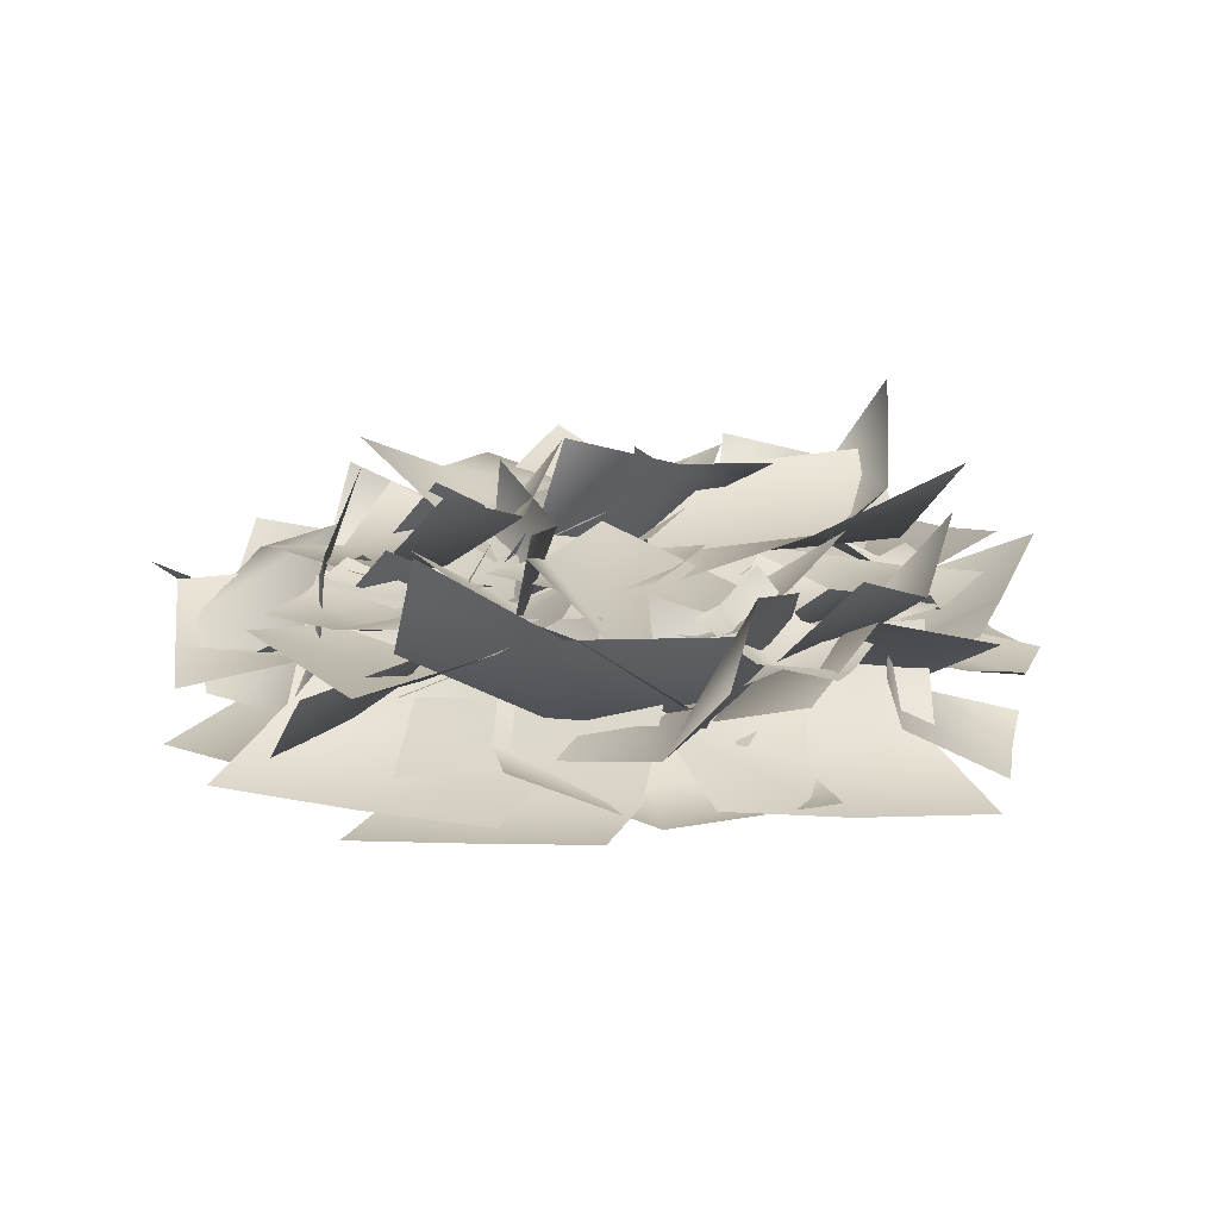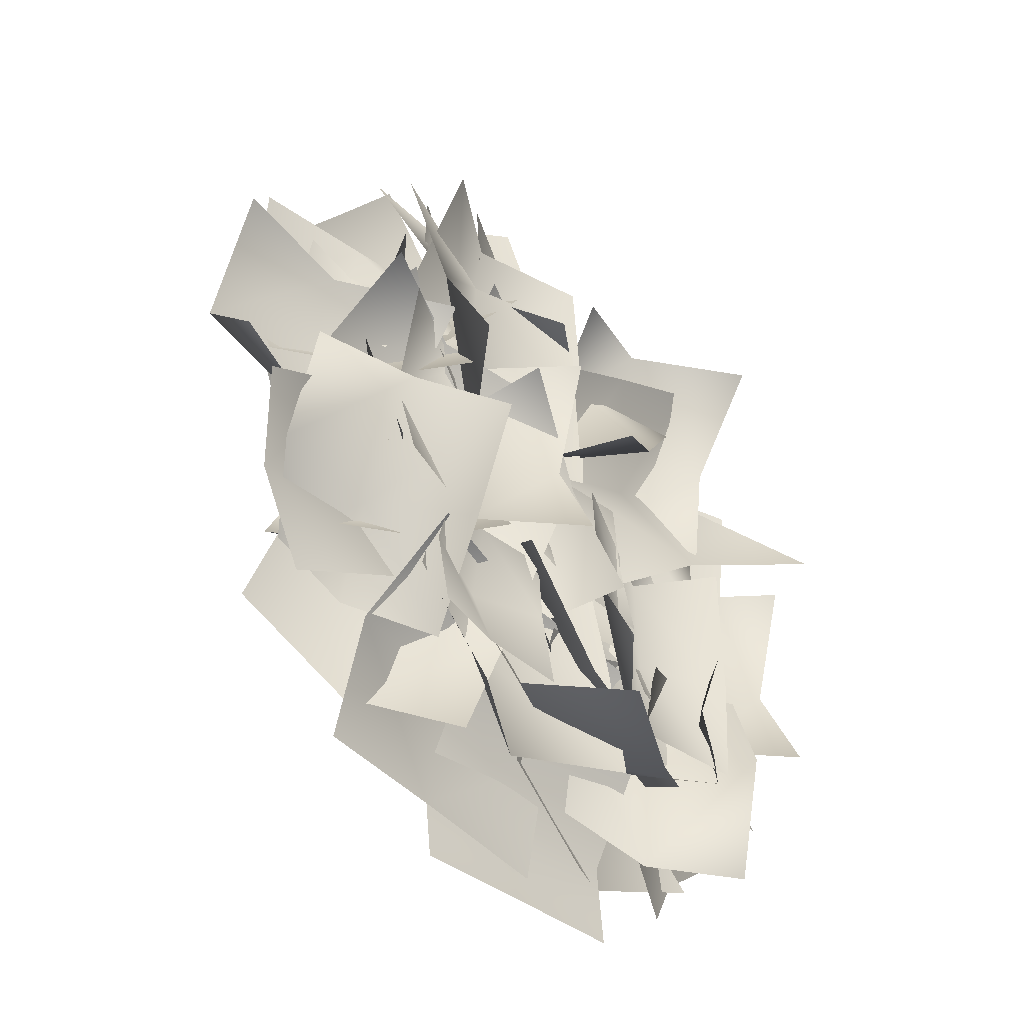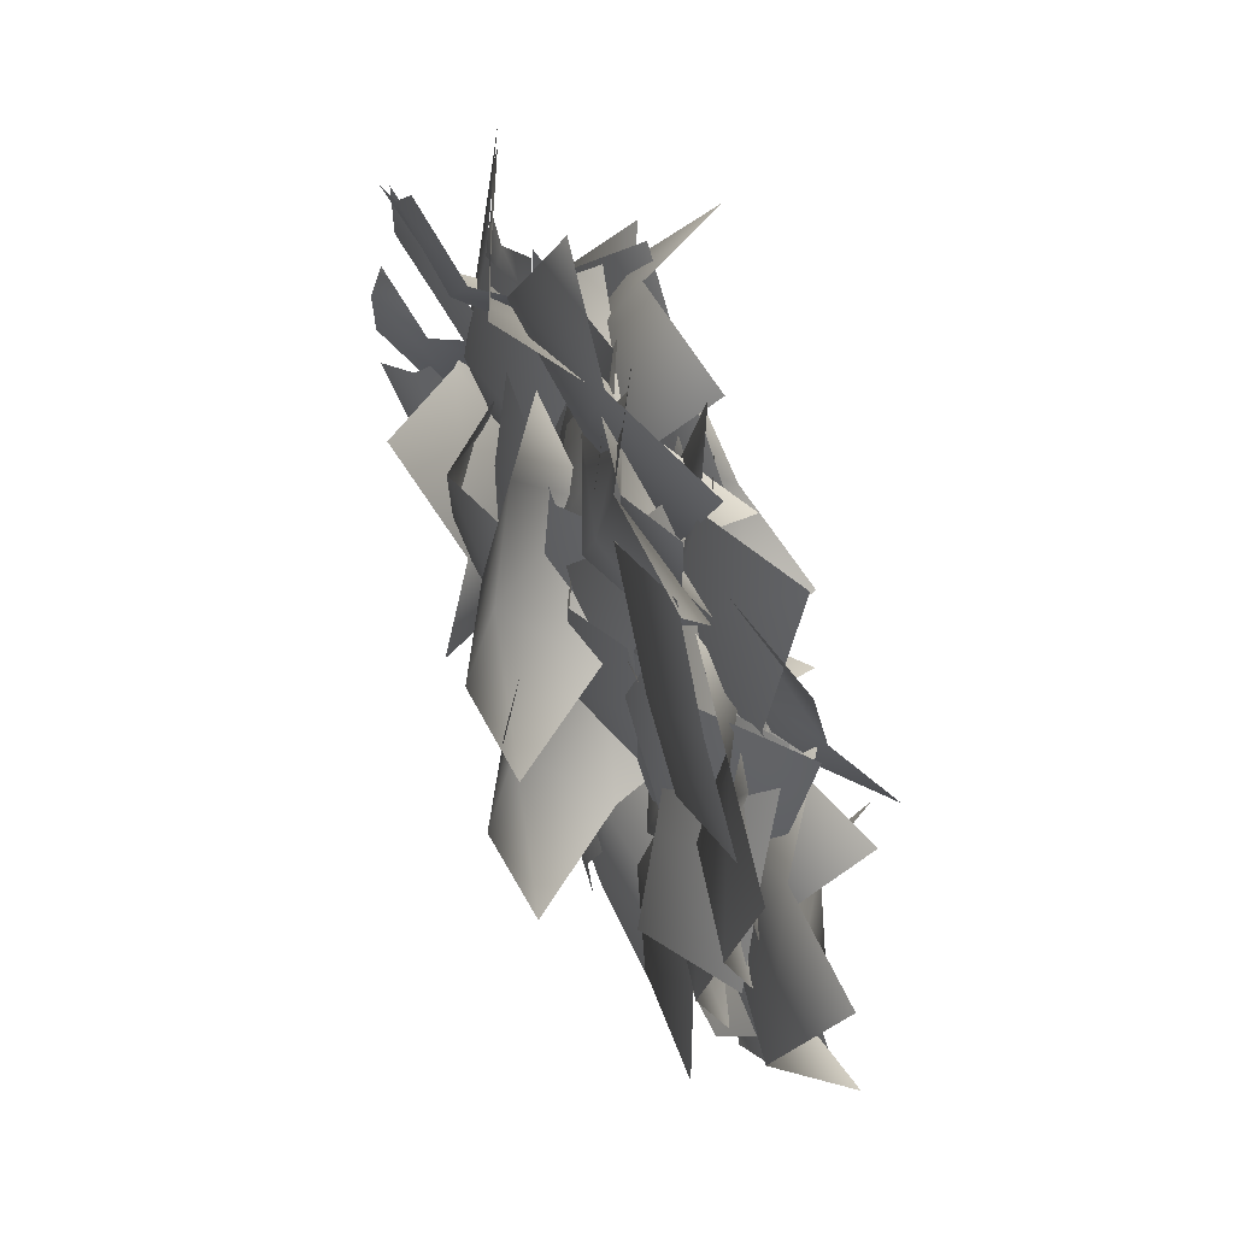
<metadata>
{"format":"obj","ext":"obj","renderer":"f3d","projection":"perspective","resolution":1024,"background":"white","views":[{"elev":21.5,"azim":-157.5,"up":"+Y"},{"elev":-44.2,"azim":126.4,"up":"+Z"},{"elev":62.2,"azim":65.8,"up":"+Z"}]}
</metadata>
<code>
v 137.8 59.38 -218.7
v 127.8 59.19 -215.3
v 134.1 62.38 -213.1
v 141.4 56.73 -224.6
v 132.3 55.83 -221.7
v 127.5 59.46 -225.5
v 123.9 62.26 -219.7
v 135.1 53.6 -226.9
v 125.7 59.1 -212.5
v 131.6 64.05 -202.5
v 133.1 61.28 -212.6
v 131.4 63.51 -222.5
v 125.1 60.55 -222.1
v 119.2 64.47 -203.5
v 117.5 63.83 -211.8
v 117.5 63.76 -220.4
v 117.1 61.12 -210.7
v 110.6 59.82 -217.5
v 110 61.59 -210.3
v 105.4 65.63 -211.2
v 106.2 65.33 -219.8
v 111.7 64.36 -203.2
v 107.4 70.96 -205.6
v 119.7 58.69 -198.3
v 124.7 60.52 -206.1
v 117.7 58.39 -205.1
v 115.2 61.94 -209.6
v 122.6 66.01 -210.6
v 110.6 57.34 -201.8
v 107.9 63.77 -206.2
v 126 56.32 -196.6
v 129.8 59.82 -205.7
v 123.6 56.4 -204.9
v 126.4 58.69 -210.6
v 121.1 56.73 -210.7
v 118.1 60.57 -201.9
v 115.5 59.18 -208.9
v 114.6 61.06 -206.3
v 114 55.07 -197.9
v 119.1 59.51 -200.6
v 109.9 62.96 -211.8
v 109 57.01 -204.6
v 104.9 59.12 -199.1
v 109.5 57.37 -193.6
v 104.7 58.57 -209
v 118.2 62.01 -219
v 107 65.51 -220.9
v 110.5 62.09 -214.8
v 104.5 62.42 -211
v 98.94 69.94 -217.3
v 114.9 65.6 -209.2
v 108.1 66.23 -205.4
v 110.4 61.55 -227
v 104.7 62.83 -234.4
v 103.3 61.3 -227.3
v 98.35 64.96 -226.8
v 99.83 68.39 -234.5
v 104.1 60.88 -219.5
v 99.17 67.43 -219
v 101.2 61.05 -224.5
v 99.64 56.46 -220.3
v 102.2 60.29 -219.6
v 98.65 58.06 -229.7
v 100.1 57.74 -225.3
v 93.93 55.06 -222.8
v 94.42 55.76 -219.5
v 92.62 55.49 -228.4
v 104.6 58.55 -206.9
v 111.7 58.63 -216
v 104.4 56.93 -215.8
v 103.6 58.69 -224.6
v 111.2 61.27 -225.2
v 96.68 61.38 -215.8
v 95.79 62.11 -224.6
v 124.1 63.29 -242
v 113.2 66.43 -243.7
v 115.7 60.41 -240.8
v 107.8 59.33 -236.6
v 104.9 66.09 -238.9
v 118.5 57.99 -232.6
v 110.7 56.17 -229.1
v 135.7 62.62 -226
v 130 63.9 -233.4
v 128.6 62.37 -226.3
v 123.6 66.03 -225.8
v 125.1 69.46 -233.4
v 129.3 61.95 -218.5
v 124.4 68.5 -218
v 130.3 58.08 -211.7
v 136.8 60.63 -220.9
v 130.8 56.52 -220.6
v 129.3 57.88 -229.4
v 135.4 62.93 -230
v 121.8 57.94 -220.7
v 120.7 58.31 -229.4
v 126.3 61.26 -207.1
v 133.9 64.75 -215.6
v 126.9 61.34 -216
v 126.9 61.66 -223
v 135.2 69.19 -224.4
v 119.8 64.84 -215.2
v 120.2 65.47 -223
v 145.7 56.03 -224
v 139.3 60 -217.6
v 147 60.01 -217.3
v 138.9 59.58 -230.2
v 138.9 57.43 -224.7
v 131.3 59.11 -223.5
v 132.9 64.83 -217.6
v 139.5 57.34 -215.6
v 138.2 58.76 -219.7
v 136.2 57.66 -216.8
v 134 60.59 -217.2
v 135.2 61.13 -221.1
v 135.8 58.23 -213
v 132.8 60.39 -213.6
v 125 60 -206.6
v 128.8 58.62 -202.7
v 129.2 60.22 -206.4
v 120.7 59.11 -202.5
v 124.5 57.39 -203.3
v 124.9 57.14 -198.9
v 128.7 58.62 -198.4
v 118 59.78 -205.8
v 125.4 57.67 -214.4
v 118.1 56.13 -214
v 117.8 55.78 -223
v 125.4 58.09 -224
v 110.5 60.47 -215.6
v 110 59.14 -224.3
v 112.2 61.22 -216.4
v 119.7 57.71 -210.7
v 117.8 57.7 -217.9
v 114.6 61.1 -208.2
v 121.3 57.48 -203.4
v 107.9 59.7 -207.7
v 109.4 59.32 -200.4
v 115.6 60.96 -201.9
v 115.2 58.08 -218.1
v 121.8 60.63 -227.2
v 115.7 56.52 -227
v 114.3 57.88 -235.8
v 120.3 62.93 -236.4
v 106.8 57.94 -227
v 105.7 58.31 -235.8
v 108 61.39 -238.7
v 111 60.05 -227.7
v 115.4 59.72 -233.7
v 122.6 61.47 -228.7
v 118.2 62.6 -222
v 119.5 65.49 -238.9
v 126.9 66.26 -234.2
v 118.3 56.47 -209.8
v 124.8 59.01 -218.9
v 118.8 54.91 -218.7
v 117.4 56.27 -227.5
v 123.4 61.32 -228.1
v 109.8 56.33 -218.7
v 108.7 56.7 -227.5
v 127.9 59.15 -222.4
v 121.4 55.66 -215
v 127.9 59.18 -215
v 127.7 59.52 -229.9
v 121.8 55.73 -223.6
v 115.6 59.24 -222.4
v 115.7 59.04 -215
v 121.2 56.06 -229.9
v 128.6 57.17 -230.8
v 120.8 60.89 -234.4
v 123.2 60.19 -227.4
v 121.5 65.66 -225.5
v 119.6 67.98 -233.6
v 128.1 59.47 -221.3
v 127.6 67.44 -220.3
v 123.2 63.3 -225.6
v 119.3 63.68 -230.6
v 118.6 61.55 -225.8
v 113.9 64.01 -225.5
v 113.6 64.74 -231.1
v 119.2 62.78 -220.6
v 114 63.72 -220.3
v 105.5 66.11 -238.5
v 109.8 62.61 -230.5
v 112.5 63.42 -237.6
v 104.9 66.11 -231.1
v 110.2 62.61 -223.7
v 119.4 66.11 -232.2
v 118.6 67.83 -236.6
v 119.4 65.65 -223.7
v 108.7 61.83 -214.2
v 102.2 62.52 -221.2
v 101.3 61.83 -214.2
v 116.1 58.34 -221.2
v 116.1 61.83 -214.2
v 107.6 61.83 -228.2
v 103.7 65.18 -228.2
v 109.4 58.34 -221.8
v 116.1 58.76 -228.2
v 100.1 57.34 -212
v 94.97 56.63 -216.1
v 95.2 56.59 -211.2
v 104.5 57.78 -217
v 100.1 57.03 -215.7
v 97.37 58.28 -220.7
v 94.41 58.1 -219.2
v 103 59.09 -222.1
v 107.4 60.72 -244.3
v 104.7 67.83 -237.5
v 106.2 61.34 -235.8
v 104.3 66.15 -231.8
v 106 61.47 -229.5
v 113.7 60.07 -236
v 111.9 59.2 -228.6
v 104.2 64.66 -238.8
v 107.9 65.94 -234.7
v 107.9 66.61 -238.7
v 100.2 63.18 -234.6
v 104.6 62.94 -234.8
v 104.5 64 -230.5
v 107.2 66.96 -230.5
v 108.5 59.09 -235.5
v 99.66 65.11 -231.8
v 106.7 60.7 -228.4
v 111.1 53.89 -225.5
v 100.7 57.61 -222.5
v 94.24 62.35 -225.8
v 105.7 51.58 -219.1
v 97.39 56.13 -226.9
v 107.2 61.8 -227.8
v 104.5 56.89 -232.4
v 109.4 60.09 -239.2
v 112 66 -234.8
v 98.43 56.84 -239.2
v 103.8 59.14 -245.7
v 130.6 63.48 -227.1
v 124.7 59.91 -237.8
v 124.5 60.52 -227.5
v 130.4 65.6 -247.1
v 124.1 62.61 -247.1
v 118.2 64.04 -228.1
v 116.5 64.5 -236.4
v 116.5 65.57 -245
v 132.6 63.69 -236.8
v 127.8 63.99 -241.7
v 127.5 62.28 -237
v 123.1 64.25 -236.7
v 122.8 64.84 -241.9
v 127.8 63.26 -232.3
v 123.2 64.02 -232.1
v 135.9 64.09 -226.3
v 141.9 59.71 -233.6
v 134.6 59.63 -233.3
v 138.9 56.83 -237.8
v 133.2 56.88 -238.8
v 132.7 69.02 -229
v 131.7 65.86 -235.7
v 129.4 61.27 -241
v 117 60.52 -238.6
v 108.6 57.87 -244.1
v 109.6 61.7 -238.2
v 124.4 59.5 -239.2
v 117.1 56.66 -244.2
v 115.8 57.03 -250
v 108.4 58.11 -249.5
v 123.2 56.11 -250.7
v 135.4 56.72 -204.8
v 125 56.75 -202.8
v 131.2 57.15 -198.6
v 139.7 56.72 -210.9
v 130.2 56.21 -209.7
v 126.6 61.98 -211.2
v 122.4 62.16 -205.1
v 133.5 56.38 -215.1
v 118.3 58.81 -241.9
v 107.3 56.89 -244.5
v 110.8 55.92 -238
v 102.9 56.41 -233.6
v 98.71 58.17 -240.3
v 113 60.97 -231
v 105.4 60.48 -226.6
v 114.5 58.22 -239.7
v 123.4 62.29 -233.6
v 123.4 56.94 -238.4
v 132.2 58.07 -239.8
v 132.6 64.33 -235.2
v 123.8 56.3 -247.5
v 132.6 56.53 -248.3
v 131.4 55.91 -244.3
v 123.9 61.9 -238.3
v 128.3 56.73 -235.8
v 127.9 59.87 -227.5
v 123.7 66.02 -229.7
v 137 56.21 -233.4
v 136 58.48 -224.9
v 102.3 60.3 -209.9
v 106.8 60.19 -210.5
v 104 58.7 -212.4
v 105.6 59.92 -215.7
v 109.3 60.39 -213.8
v 100.6 59.58 -214.1
v 102.4 59.73 -217.5
v 115.9 54.27 -225.7
v 110.2 55.55 -233.2
v 108.8 54.02 -226
v 103.8 57.68 -225.5
v 105.3 61.11 -233.2
v 109.6 53.6 -218.3
v 104.6 60.15 -217.8
v 132.1 59.41 -230.4
v 124.2 60.68 -225.4
v 131.2 59.16 -223.3
v 131.3 62.82 -218.3
v 123.8 66.25 -220.5
v 139 58.74 -223.5
v 139.1 65.29 -218.5
v 142.2 58.44 -235.6
v 132.1 59.98 -237.6
v 134.6 58.21 -231.5
v 128.3 59.21 -233.2
v 129.4 58.24 -227.8
v 138.3 61.07 -227.1
v 132.2 60.03 -222.9
v 129.2 62.05 -215.9
v 135.3 58.31 -209.8
v 135.2 56.83 -218.2
v 141.7 55.31 -218
v 134.3 62.08 -223.1
v 131.3 66 -222
v 141.8 57.49 -224.5
v 116.2 68.19 -219
v 117.8 63.28 -211.2
v 120.1 61.12 -219
v 125 57.54 -216.4
v 123.3 65.75 -223.7
v 121.9 70.52 -223.6
v 128.4 58.84 -222.3
v 116.5 59.11 -214
v 118 54.21 -206.2
v 120.4 52.04 -214
v 125.3 48.46 -211.3
v 123.6 56.68 -218.7
v 122.1 61.45 -218.6
v 128.7 49.77 -217.3
v 126.5 62.05 -228
v 132.6 58.31 -221.9
v 132.5 56.83 -230.2
v 139 55.31 -230
v 131.6 62.08 -235.2
v 128.6 66 -234
v 139.1 57.49 -236.6
v 119.9 58.41 -224.5
v 121.4 53.51 -216.6
v 123.8 51.34 -224.4
v 128.7 47.76 -221.8
v 127 55.97 -229.1
v 125.5 60.75 -229.1
v 132.1 49.07 -227.7
v 106.3 59.09 -210.9
v 107.3 56.48 -204.8
v 109.1 59.36 -205.5
v 101.5 60.22 -214.5
v 104.2 56.51 -209.9
v 99.58 55.49 -206.6
v 102.9 55.37 -201.8
v 99.72 57.28 -213.5
v 131.1 57.05 -231.5
v 125.5 61.07 -202.4
v 117.4 59.97 -218.5
v 118.6 65.75 -204.9
v 126.8 61.63 -199.7
v 112.6 59.86 -195.3
v 132.1 56.94 -198.6
v 120.6 59.71 -194.8
v 100 61.25 -204.4
v 114.5 63.36 -227.4
v 121.2 65.4 -213.3
v 111.5 63.88 -234.5
v 111 63.34 -219.5
v 99.3 61.74 -231.2
v 112 61.15 -207.2
v 97.03 62.41 -207.1
v 121.6 70.01 -244.3
v 126.7 60.58 -234.3
v 136.7 64.95 -233.4
v 136.2 64.41 -218.5
v 136.1 63.08 -212
v 121.7 59.02 -211.9
v 135.4 62.61 -205.8
v 119.9 64.64 -207.7
v 147.3 61.17 -229.7
v 132.5 63.66 -229.6
v 141.2 57.55 -218.8
v 139.1 57.76 -211.9
v 120.7 61.4 -206.1
v 120.7 58 -198.5
v 125.4 62.19 -206.5
v 110.5 63.52 -207.4
v 106.2 59.83 -215
v 121.1 63.08 -218.4
v 106.7 59.02 -218.3
v 103.5 62.58 -232.3
v 112.2 66.56 -243.8
v 124.2 61.47 -210.1
v 109.8 57.41 -210
v 115.3 59.87 -229.9
v 126 58.74 -238.1
v 134 58.5 -225.4
v 123.9 64.05 -230.6
v 123.8 64.34 -220.6
v 105 66.11 -220.9
v 106.9 58.44 -213.6
v 103.5 65.52 -245.1
v 113.9 59.24 -243.4
v 99.72 64.36 -238.7
v 100.3 63.2 -230.4
v 101 62.79 -239.2
v 112.8 51.37 -232.9
v 99.66 61.88 -222.4
v 91.81 55.73 -233.4
v 132.1 62.08 -237.6
v 132.3 64.28 -241.8
v 132.1 64.52 -232.3
v 141.8 61.54 -225.8
v 123.3 55.7 -245.1
v 130.9 62.26 -217.4
v 114.5 60.66 -248.6
v 120.5 63.25 -235.1
v 114.5 64.4 -235.3
v 115.1 57.21 -248.2
v 127.4 61.89 -246.8
v 139.5 55.06 -241.7
v 105.1 60.87 -207.6
v 99.01 61.06 -211.4
v 116.9 56.6 -233.2
v 116.4 56.06 -218.3
v 124.8 61.73 -232.1
v 139.6 61.19 -230.3
v 138.8 58.47 -241.2
v 144.7 60.78 -230.9
v 128.1 59.8 -209.4
v 142.5 56.81 -210.3
v 112.1 67.12 -213.5
v 123.5 59.45 -208.9
v 112.3 58.05 -208.5
v 123.7 50.37 -203.9
v 125.4 59.8 -221.4
v 139.8 56.81 -222.3
v 115.7 57.35 -218.9
v 127.2 49.67 -214.3
v 95.42 55.95 -210.5
f 1 2 3
f 4 5 1
f 2 6 7
f 8 6 5
f 9 10 11
f 9 12 13
f 14 9 15
f 16 9 13
f 17 18 19
f 20 18 21
f 22 17 19
f 22 20 23
f 24 25 26
f 27 25 28
f 29 24 26
f 29 27 30
f 31 32 33
f 33 34 35
f 36 31 33
f 37 33 35
f 38 39 40
f 41 42 38
f 39 43 44
f 45 43 42
f 46 47 48
f 49 47 50
f 51 46 48
f 52 48 49
f 53 54 55
f 56 54 57
f 58 53 55
f 58 56 59
f 60 61 62
f 60 63 64
f 61 65 66
f 64 67 65
f 68 69 70
f 71 69 72
f 73 68 70
f 73 71 74
f 75 76 77
f 78 76 79
f 80 75 77
f 80 78 81
f 82 83 84
f 85 83 86
f 87 82 84
f 87 85 88
f 89 90 91
f 92 90 93
f 94 89 91
f 94 92 95
f 96 97 98
f 99 97 100
f 101 96 98
f 102 98 99
f 103 104 105
f 103 106 107
f 104 108 109
f 106 108 107
f 110 111 112
f 113 111 114
f 115 110 112
f 115 113 116
f 117 118 119
f 117 120 121
f 118 122 123
f 120 122 121
f 124 125 126
f 127 125 128
f 129 124 126
f 129 127 130
f 131 132 133
f 134 135 132
f 131 136 134
f 134 137 138
f 139 140 141
f 142 140 143
f 144 139 141
f 144 142 145
f 146 147 148
f 149 147 150
f 151 146 148
f 151 149 152
f 153 154 155
f 156 154 157
f 158 153 155
f 158 156 159
f 160 161 162
f 163 164 160
f 161 165 166
f 167 165 164
f 168 169 170
f 171 169 172
f 173 168 170
f 173 171 174
f 175 176 177
f 178 176 179
f 180 175 177
f 180 178 181
f 182 183 184
f 185 186 183
f 184 187 188
f 183 189 187
f 190 191 192
f 193 190 194
f 191 195 196
f 197 198 195
f 199 200 201
f 199 202 203
f 200 204 205
f 203 206 204
f 207 208 209
f 209 210 211
f 212 207 209
f 213 209 211
f 214 215 216
f 214 217 218
f 215 219 220
f 217 219 218
f 221 222 223
f 224 221 223
f 225 222 226
f 224 225 227
f 228 229 230
f 231 229 232
f 233 228 230
f 233 231 234
f 235 236 237
f 236 238 239
f 240 236 241
f 242 236 239
f 243 244 245
f 246 244 247
f 248 243 245
f 248 246 249
f 250 251 252
f 252 253 254
f 255 252 256
f 257 252 254
f 258 259 260
f 261 262 258
f 259 263 264
f 262 265 263
f 266 267 268
f 269 270 266
f 267 271 272
f 273 271 270
f 274 275 276
f 277 275 278
f 279 274 276
f 279 277 280
f 281 282 283
f 284 282 285
f 286 281 283
f 286 284 287
f 288 289 290
f 291 289 292
f 293 288 290
f 293 291 294
f 295 296 297
f 298 296 299
f 300 295 297
f 300 298 301
f 302 303 304
f 305 303 306
f 307 302 304
f 307 305 308
f 309 310 311
f 312 310 313
f 314 309 311
f 314 312 315
f 316 317 318
f 318 319 320
f 321 316 318
f 322 318 320
f 323 324 325
f 324 326 325
f 323 327 328
f 325 329 327
f 330 331 332
f 331 333 332
f 330 334 335
f 332 336 334
f 337 338 339
f 338 340 339
f 337 341 342
f 339 343 341
f 344 345 346
f 345 347 346
f 344 348 349
f 346 350 348
f 351 352 353
f 352 354 353
f 351 355 356
f 353 357 355
f 358 359 360
f 361 362 358
f 359 363 364
f 365 363 362
f 1 5 2
f 4 8 5
f 2 5 6
f 8 366 6
f 9 367 10
f 9 11 12
f 14 367 9
f 16 15 9
f 17 368 18
f 20 19 18
f 22 369 17
f 22 19 20
f 24 370 25
f 27 26 25
f 29 371 24
f 29 26 27
f 31 372 32
f 33 32 34
f 36 373 31
f 37 36 33
f 38 42 39
f 41 45 42
f 39 42 43
f 45 374 43
f 46 375 47
f 49 48 47
f 51 376 46
f 52 51 48
f 53 377 54
f 56 55 54
f 58 378 53
f 58 55 56
f 60 64 61
f 60 379 63
f 61 64 65
f 64 63 67
f 68 380 69
f 71 70 69
f 73 381 68
f 73 70 71
f 75 382 76
f 78 77 76
f 80 383 75
f 80 77 78
f 82 384 83
f 85 84 83
f 87 385 82
f 87 84 85
f 89 386 90
f 92 91 90
f 94 387 89
f 94 91 92
f 96 388 97
f 99 98 97
f 101 389 96
f 102 101 98
f 103 107 104
f 103 390 106
f 104 107 108
f 106 391 108
f 110 392 111
f 113 112 111
f 115 393 110
f 115 112 113
f 117 121 118
f 117 394 120
f 118 121 122
f 120 395 122
f 124 396 125
f 127 126 125
f 129 397 124
f 129 126 127
f 131 134 132
f 134 138 135
f 131 398 136
f 134 136 137
f 139 399 140
f 142 141 140
f 144 400 139
f 144 141 142
f 146 401 147
f 149 148 147
f 151 402 146
f 151 148 149
f 153 403 154
f 156 155 154
f 158 404 153
f 158 155 156
f 160 164 161
f 163 167 164
f 161 164 165
f 167 405 165
f 168 406 169
f 171 170 169
f 173 407 168
f 173 170 171
f 175 408 176
f 178 177 176
f 180 409 175
f 180 177 178
f 182 185 183
f 185 410 186
f 184 183 187
f 183 186 189
f 190 197 191
f 193 197 190
f 191 197 195
f 197 193 198
f 199 203 200
f 199 411 202
f 200 203 204
f 203 202 206
f 207 412 208
f 209 208 210
f 212 413 207
f 213 212 209
f 214 218 215
f 214 414 217
f 215 218 219
f 217 415 219
f 221 416 222
f 224 417 221
f 225 223 222
f 224 223 225
f 228 418 229
f 231 230 229
f 233 419 228
f 233 230 231
f 235 420 236
f 236 420 238
f 240 237 236
f 242 241 236
f 243 421 244
f 246 245 244
f 248 422 243
f 248 245 246
f 250 423 251
f 252 251 253
f 255 250 252
f 257 256 252
f 258 262 259
f 261 424 262
f 259 262 263
f 262 424 265
f 266 270 267
f 269 273 270
f 267 270 271
f 273 425 271
f 274 426 275
f 277 276 275
f 279 427 274
f 279 276 277
f 281 428 282
f 284 283 282
f 286 429 281
f 286 283 284
f 288 430 289
f 291 290 289
f 293 431 288
f 293 290 291
f 295 432 296
f 298 297 296
f 300 433 295
f 300 297 298
f 302 434 303
f 305 304 303
f 307 435 302
f 307 304 305
f 309 436 310
f 312 311 310
f 314 437 309
f 314 311 312
f 316 438 317
f 318 317 319
f 321 439 316
f 322 321 318
f 323 440 324
f 324 441 326
f 323 325 327
f 325 326 329
f 330 442 331
f 331 443 333
f 330 332 334
f 332 333 336
f 337 444 338
f 338 445 340
f 337 339 341
f 339 340 343
f 344 446 345
f 345 447 347
f 344 346 348
f 346 347 350
f 351 448 352
f 352 449 354
f 351 353 355
f 353 354 357
f 358 362 359
f 361 365 362
f 359 362 363
f 365 450 363

</code>
